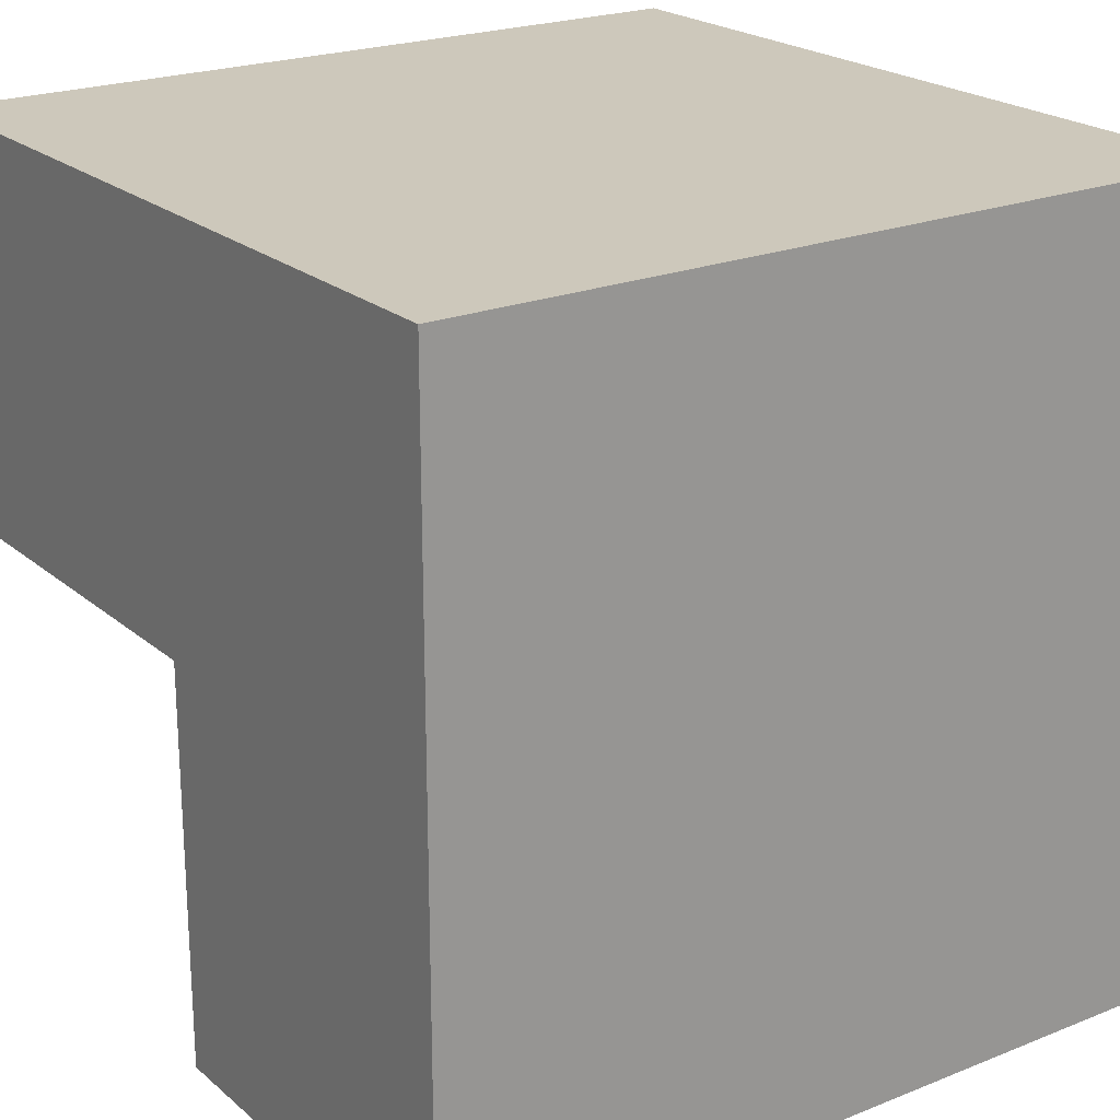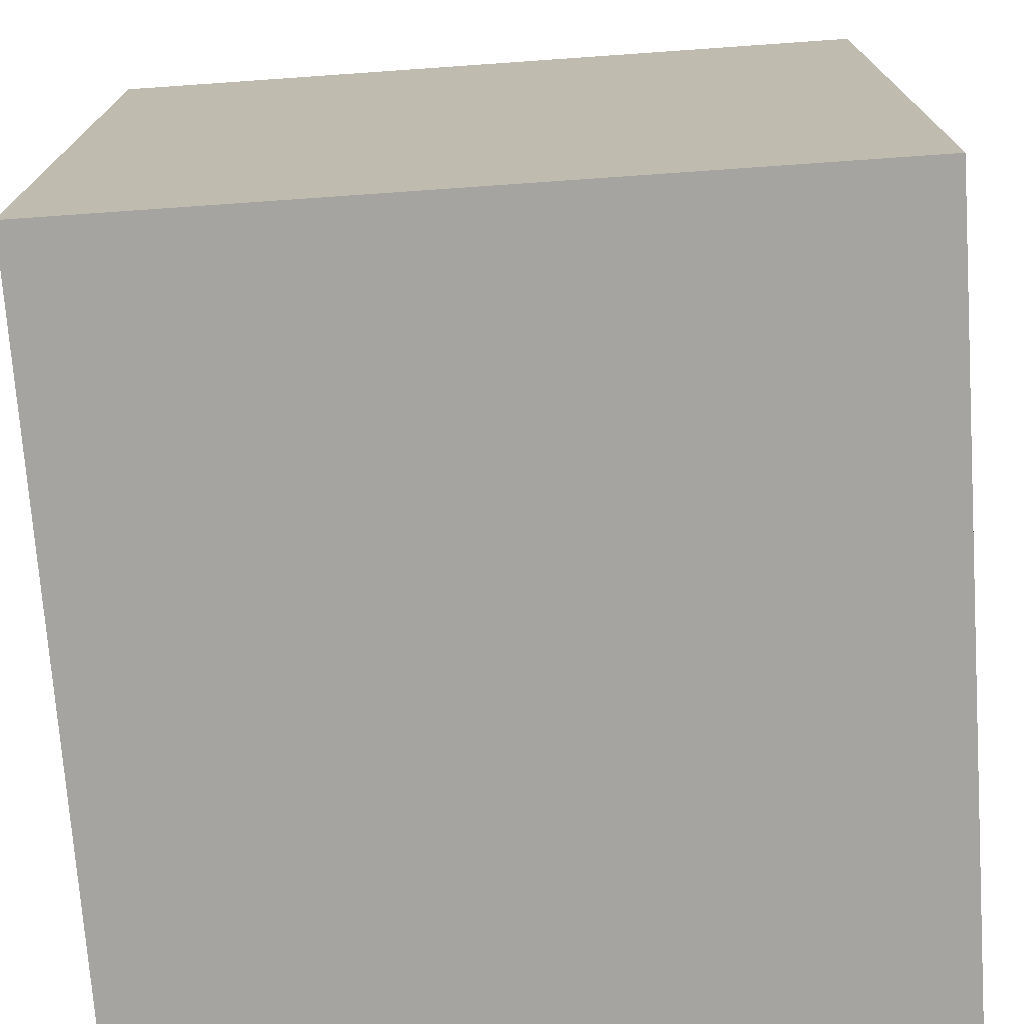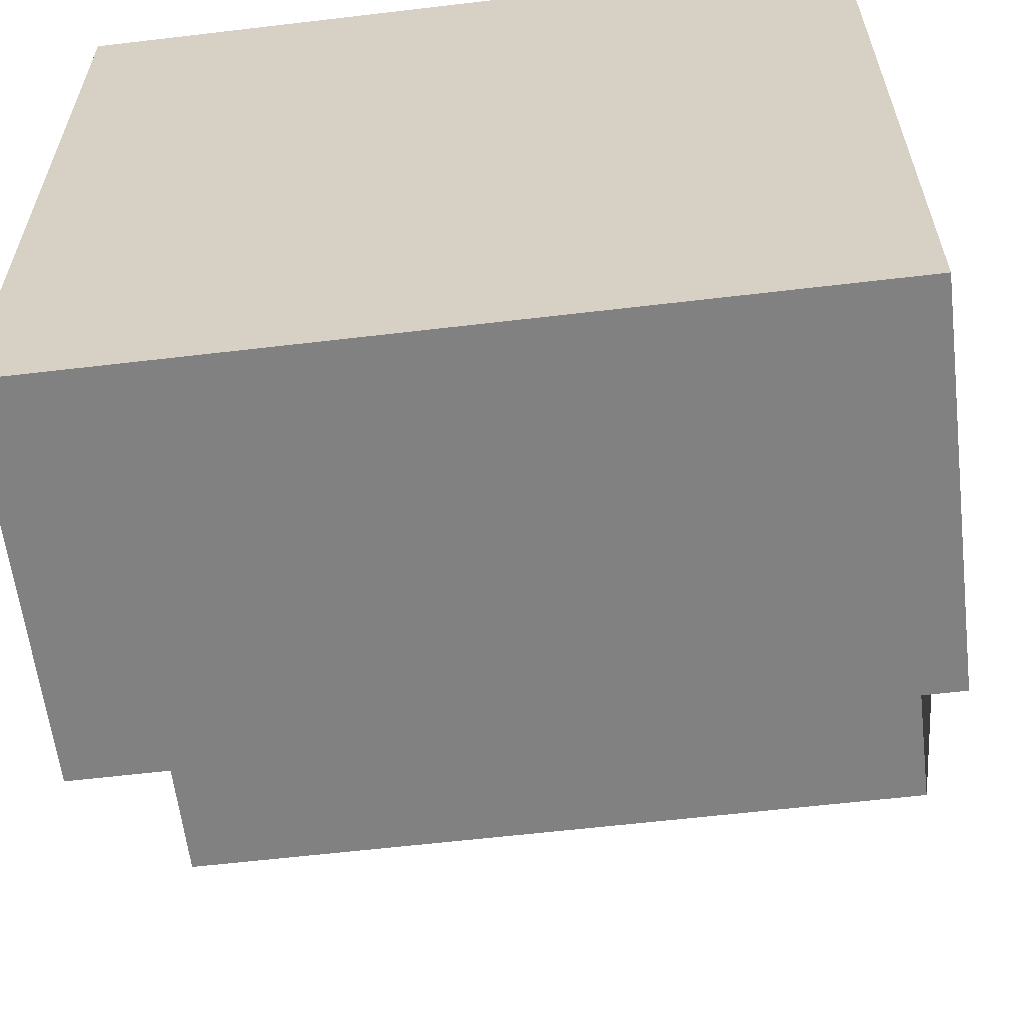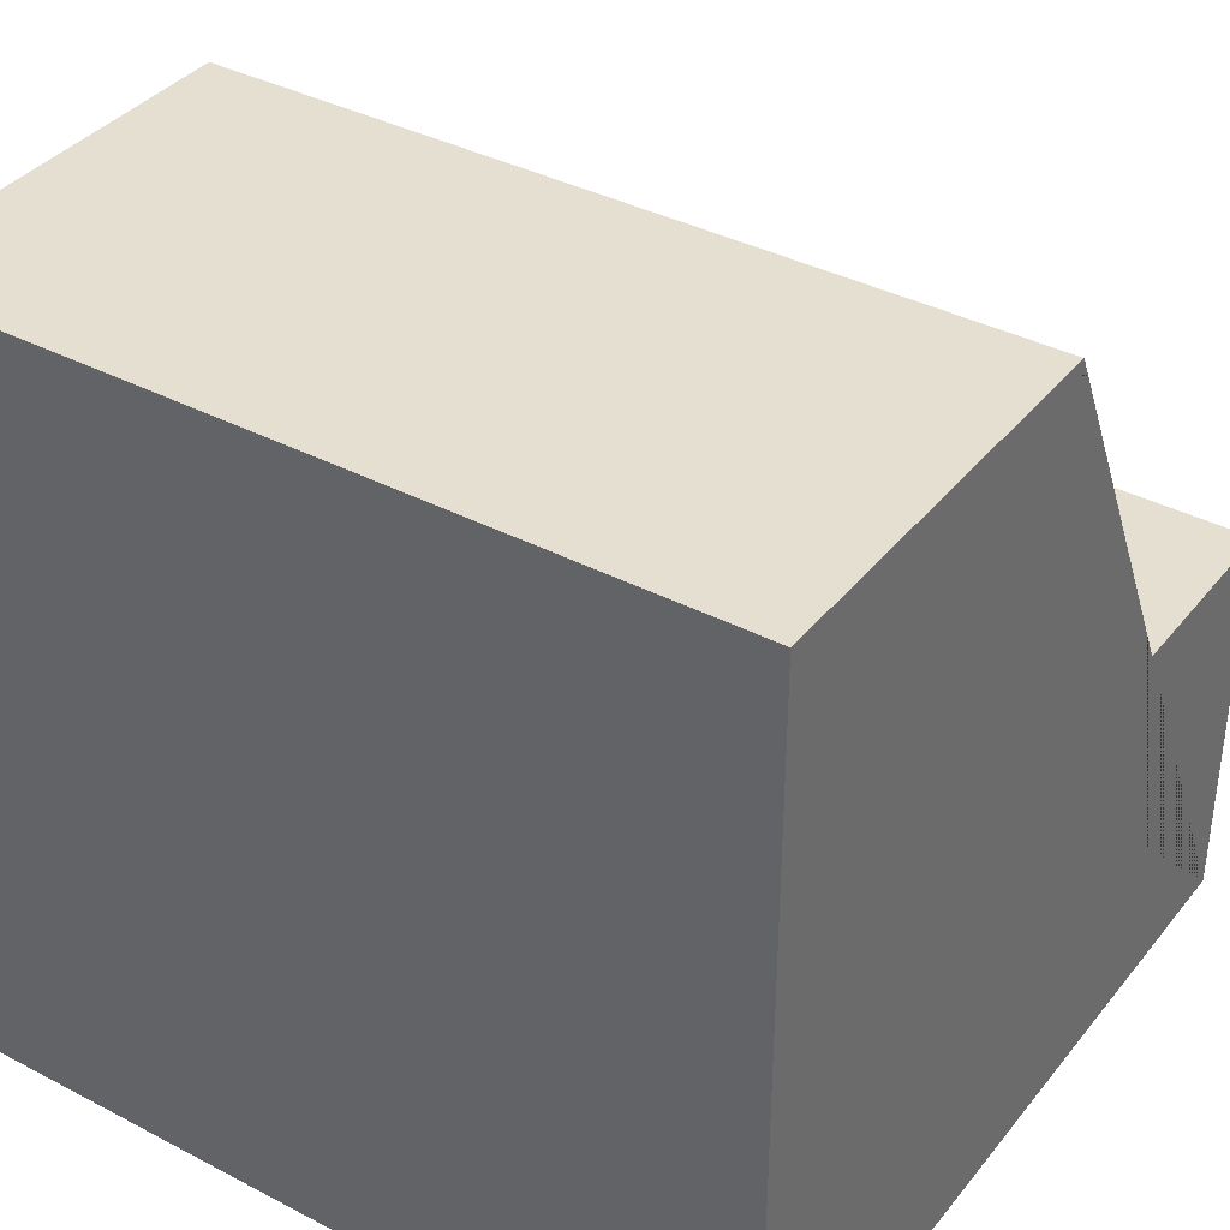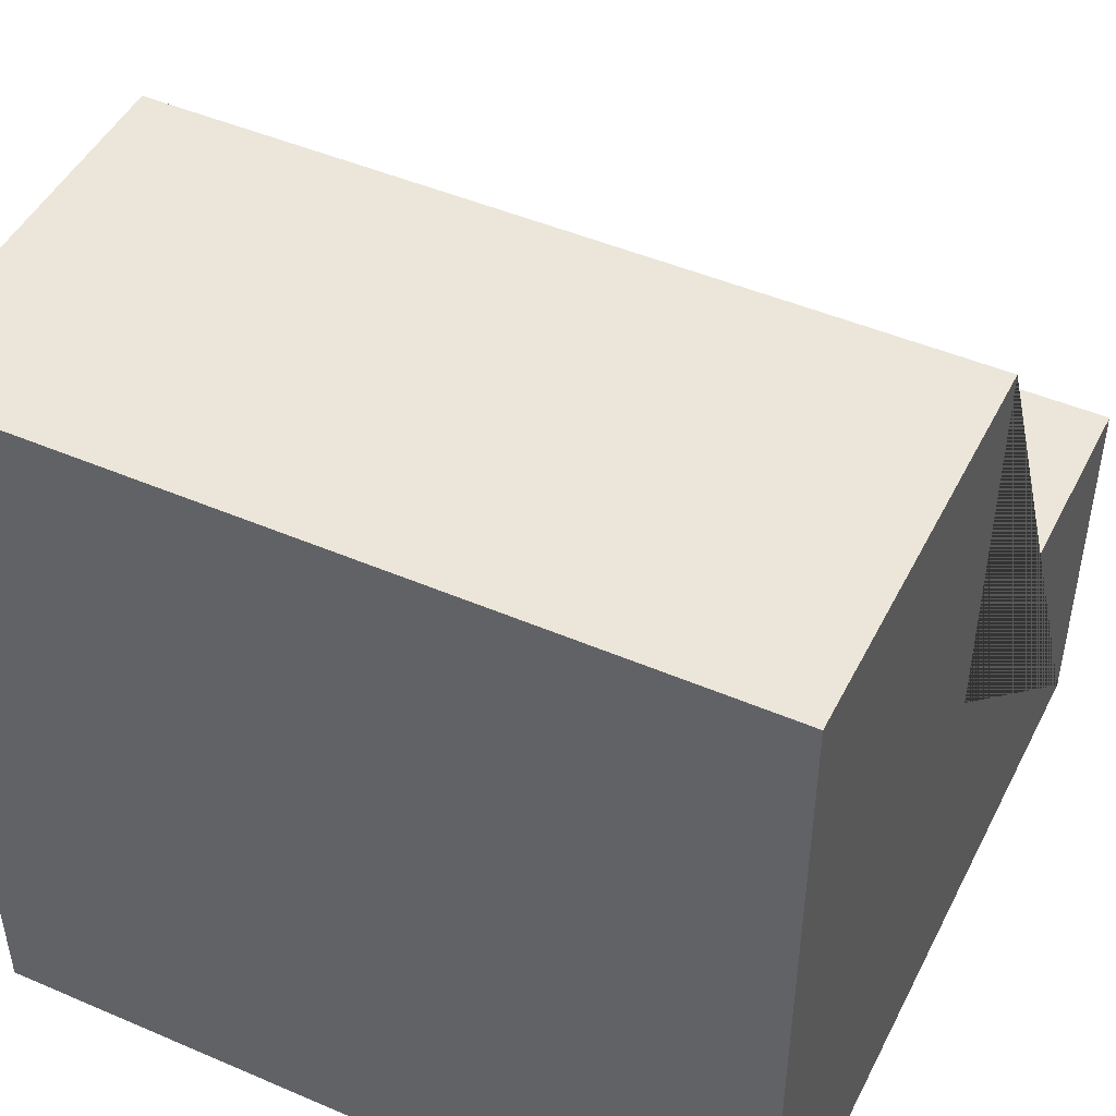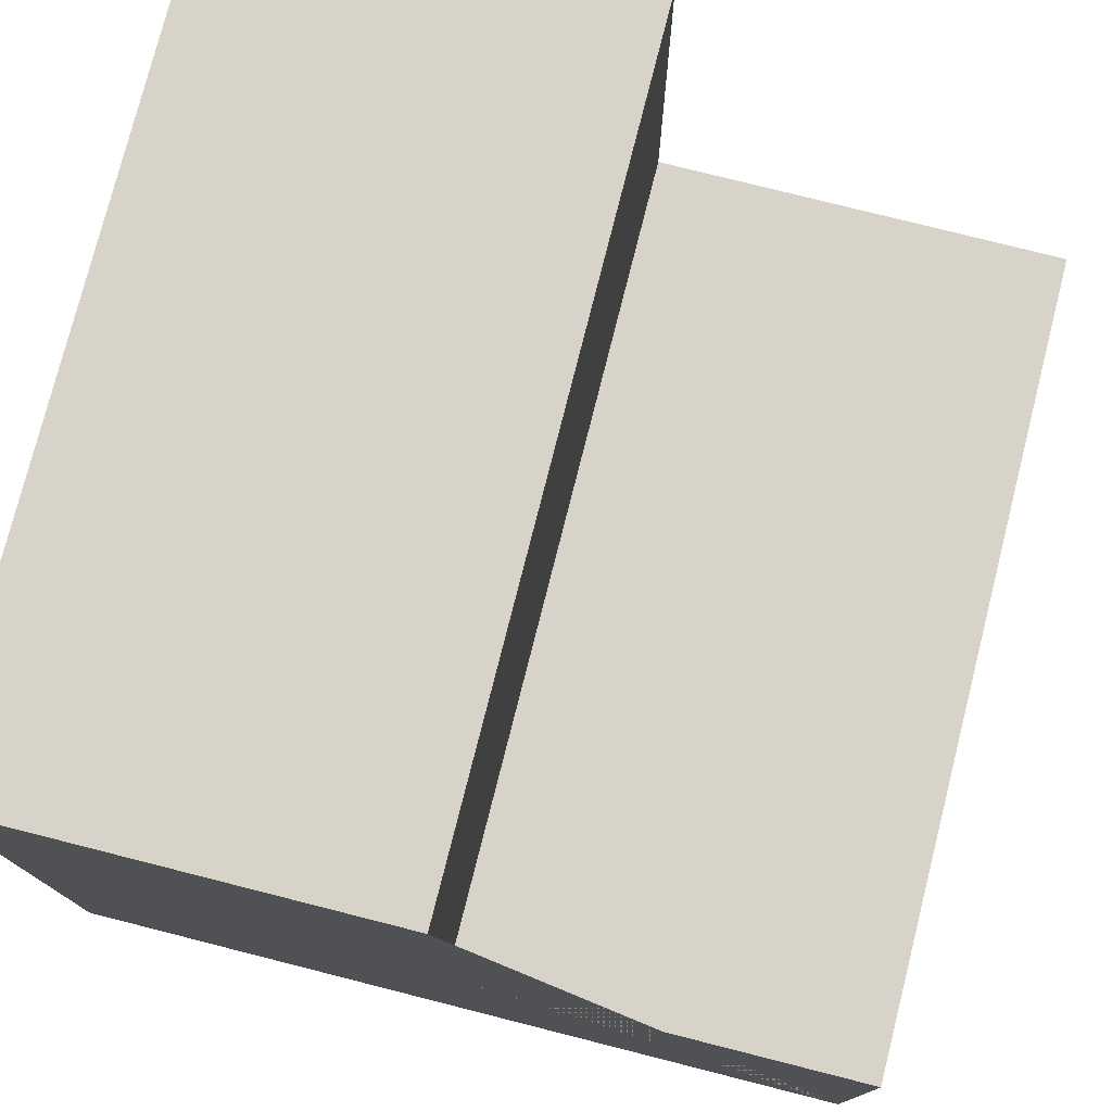
<metadata>
{"format":"obj","ext":"obj","renderer":"f3d","projection":"perspective","resolution":1024,"background":"white","views":[{"elev":21.9,"azim":-35.0,"up":"+Z"},{"elev":-73.3,"azim":4.0,"up":"+Y"},{"elev":-60.5,"azim":6.9,"up":"+Z"},{"elev":37.5,"azim":33.8,"up":"+Y"},{"elev":47.2,"azim":25.9,"up":"+Y"},{"elev":77.1,"azim":104.2,"up":"+Y"}]}
</metadata>
<code>
o Cube_Cube.001
v 0.5 -0.5 0.5
v 0.5 0.5 0.5
v -0.5 -0.5 0.5
v -0.5 0.5 0.5
v 0.5 -0.5 -0.5
v 0.5 0.5 0
v -0.5 -0.5 -0.5
v -0.5 0.5 0
v -0.5 0 -0.5
v 0.5 0 0
v 0.5 0 -0.5
v -0.5 0 0
f 1 2 4 3
f 3 4 8 12 9 7
f 12 8 6 10
f 5 11 10 6 2 1
f 3 7 5 1
f 8 4 2 6
f 7 9 11 5
f 9 12 10 11

</code>
